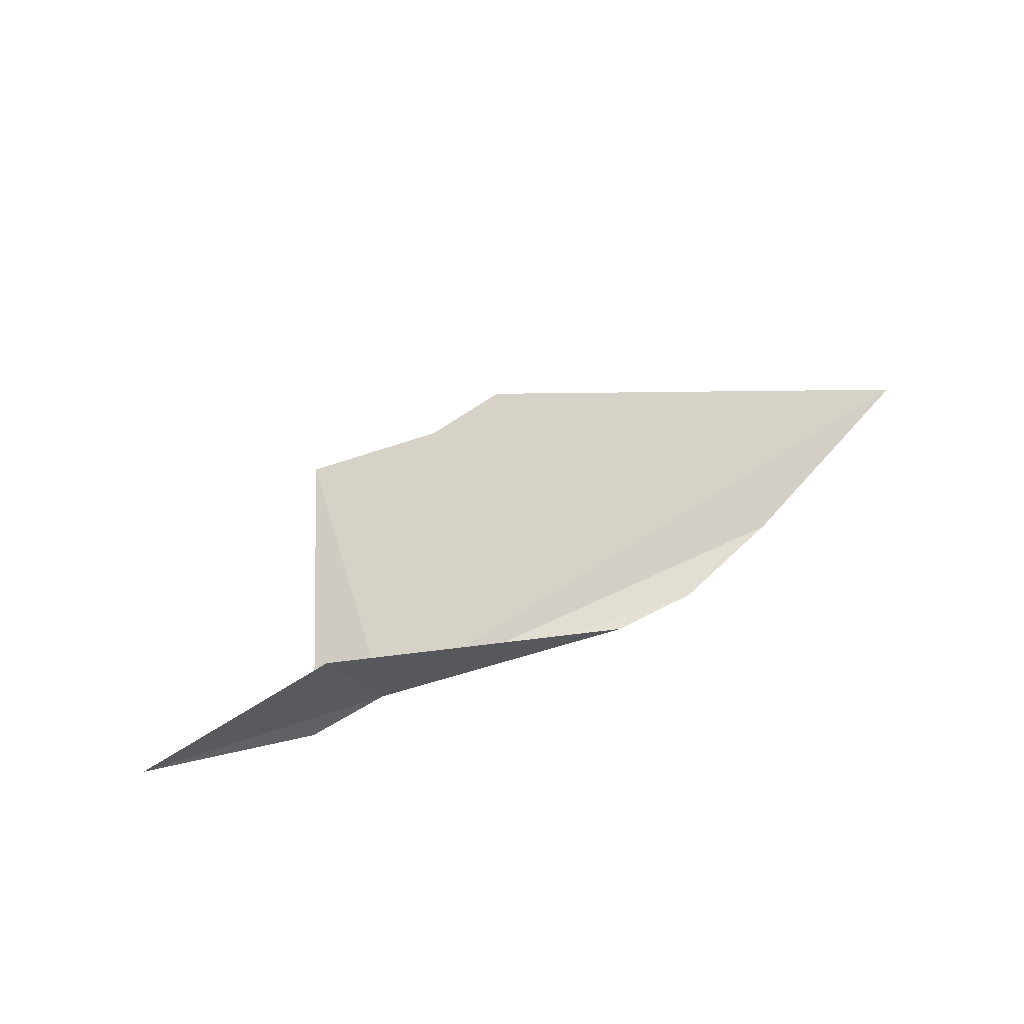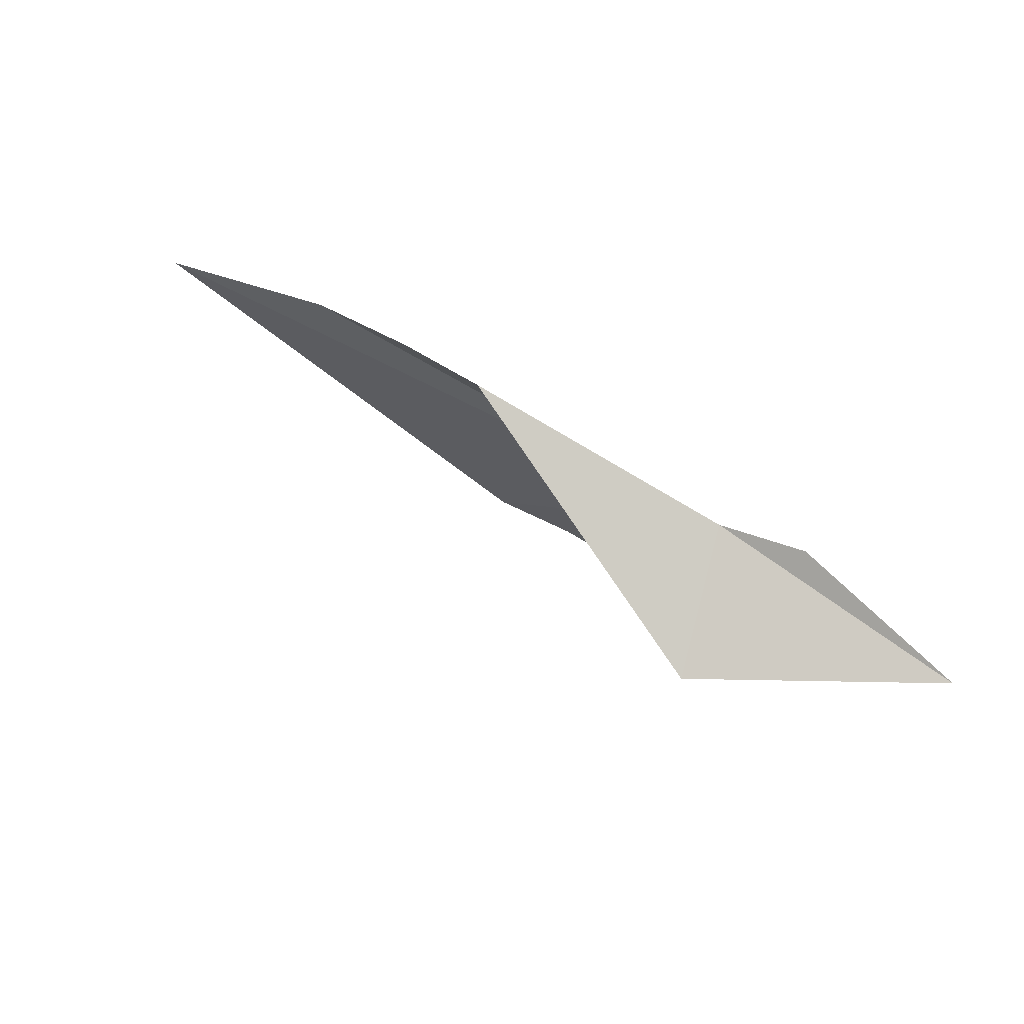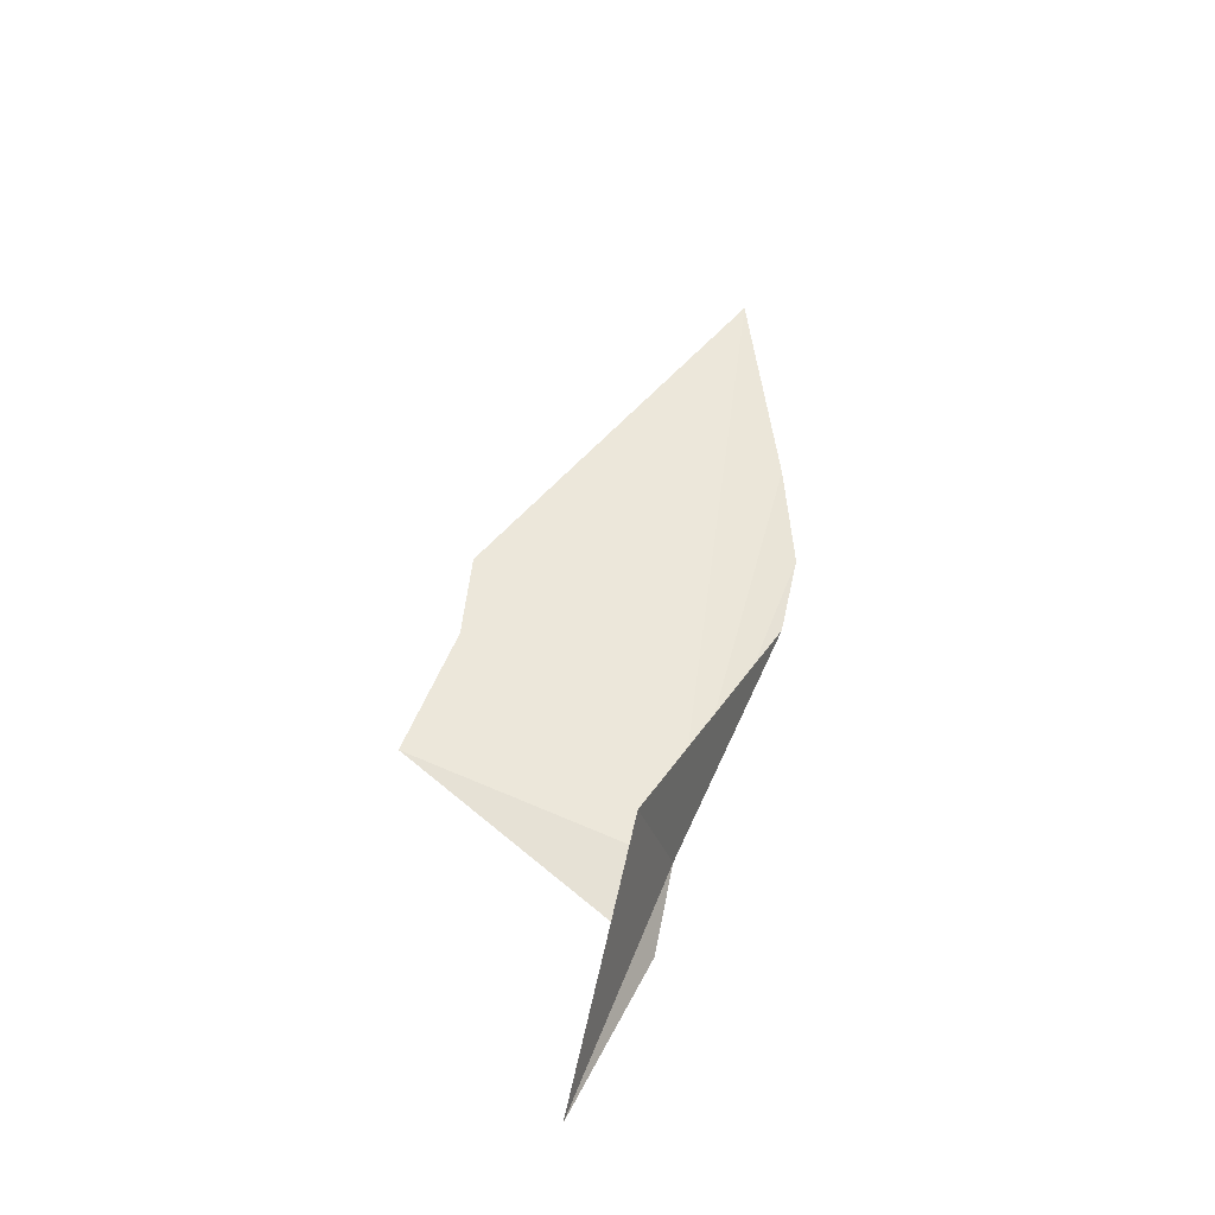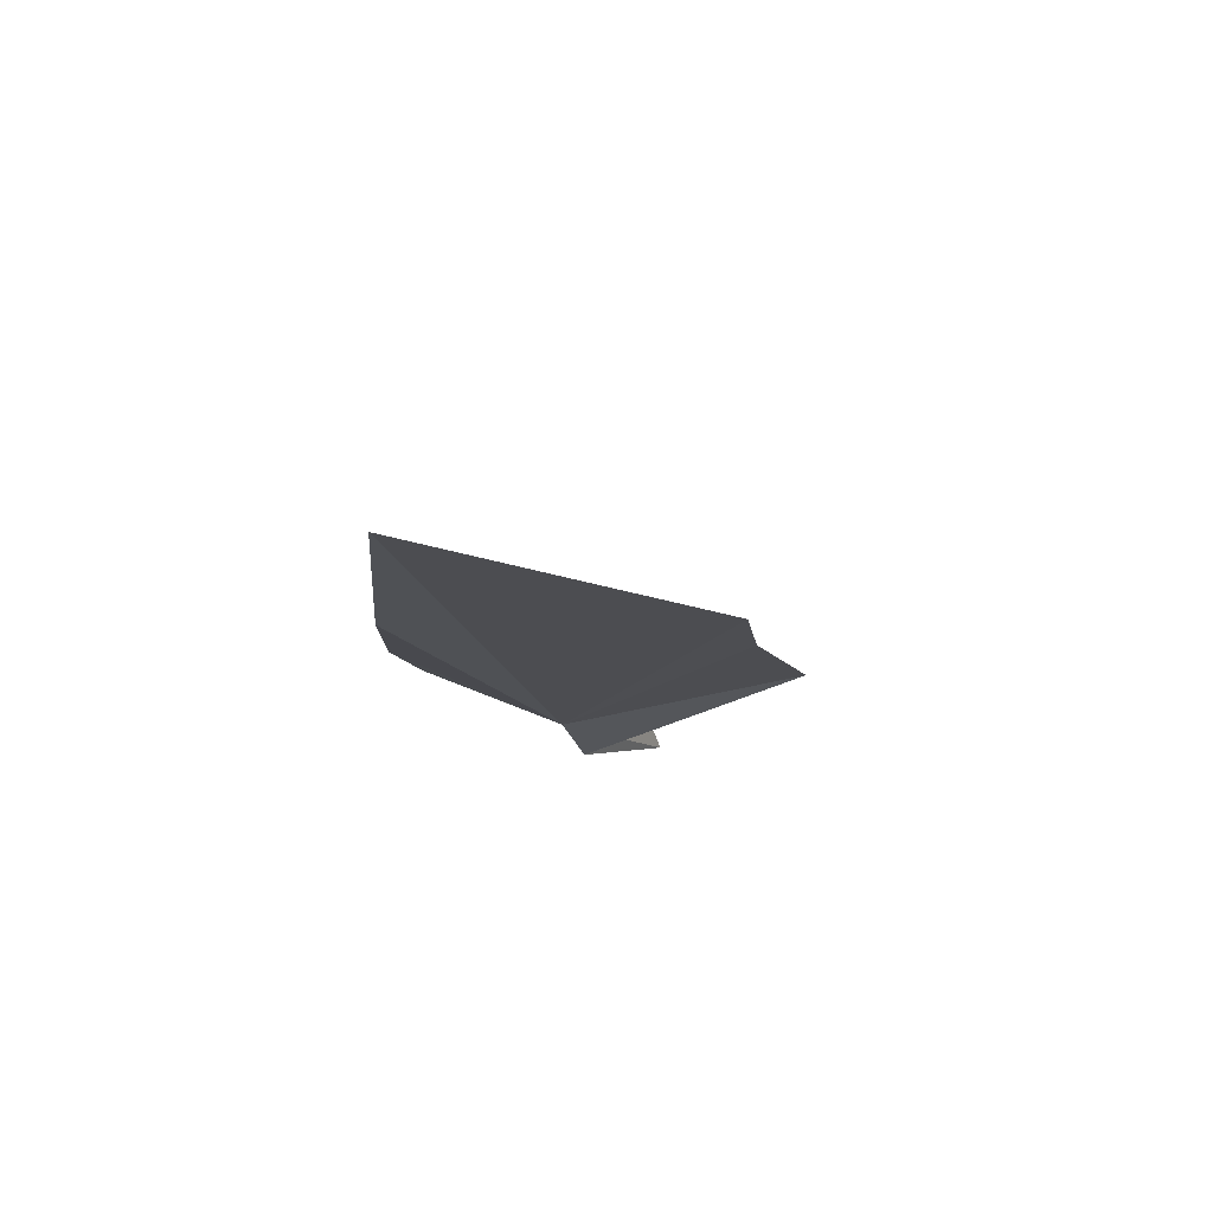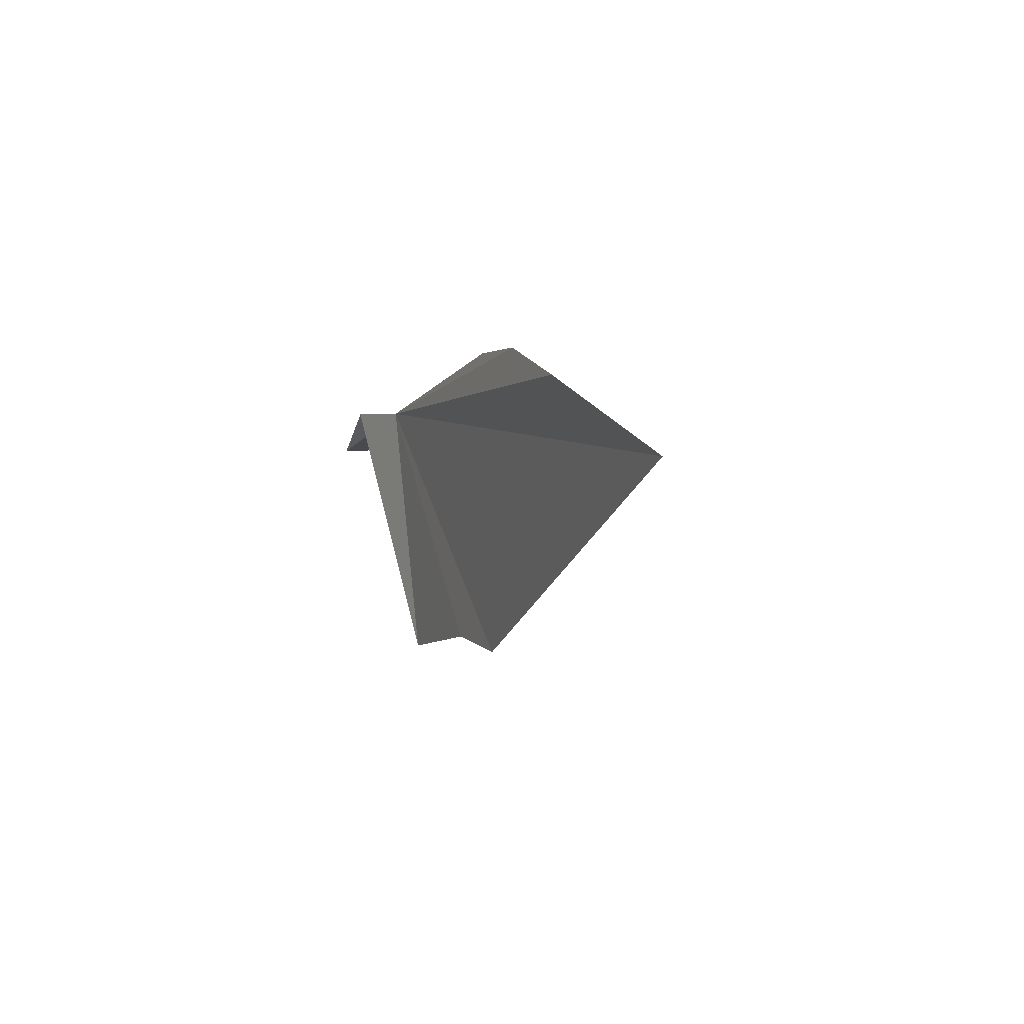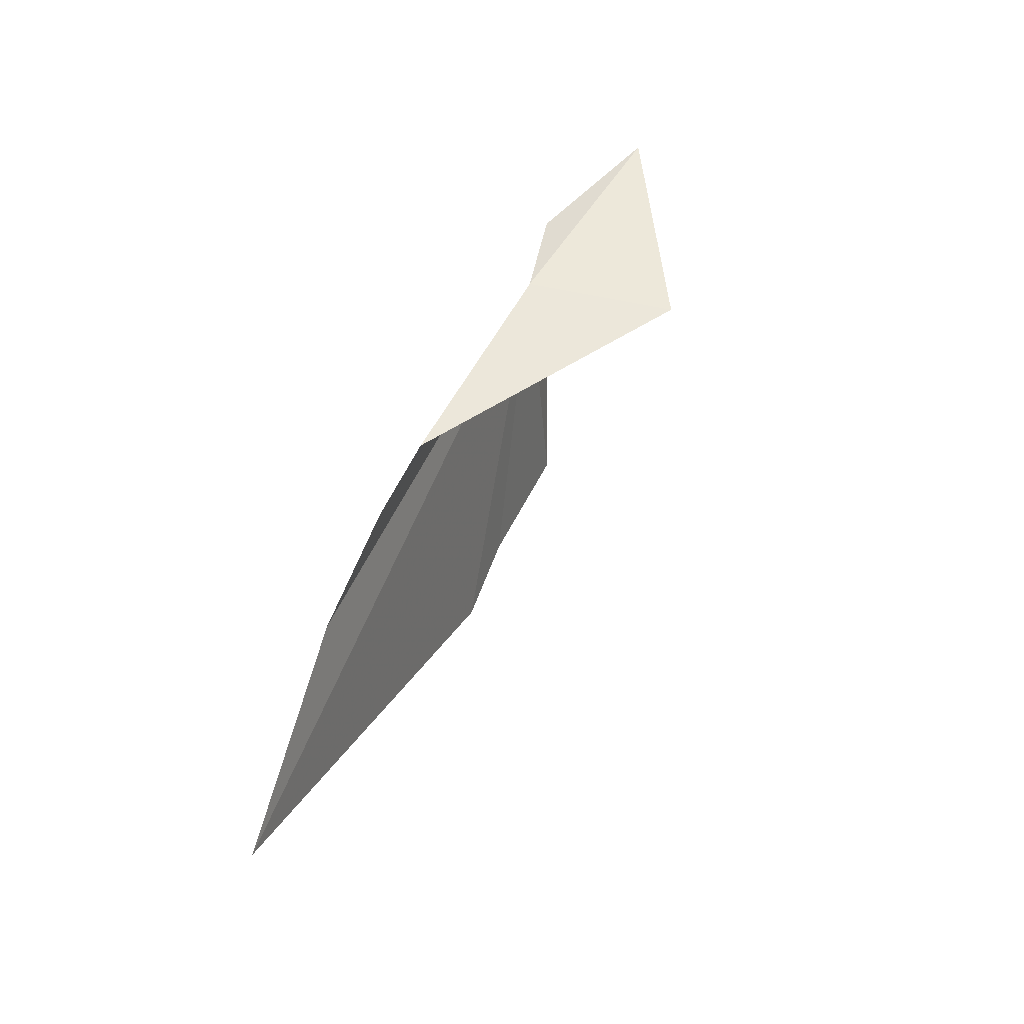
<metadata>
{"format":"obj","ext":"obj","renderer":"f3d","projection":"perspective","resolution":1024,"background":"white","views":[{"elev":72.5,"azim":161.4,"up":"+Z"},{"elev":77.0,"azim":30.8,"up":"+Y"},{"elev":53.6,"azim":110.8,"up":"+Z"},{"elev":-14.4,"azim":-66.1,"up":"+Z"},{"elev":-8.1,"azim":-111.9,"up":"+Y"},{"elev":48.4,"azim":-66.3,"up":"+Y"}]}
</metadata>
<code>
v -1.378 151.1 -44
v -0.5203 150.7 -41.06
v -6.848 151.3 -43.96
v -1.508 145.7 -43.46
v -4.29 145.7 -43.46
v -14.58 147.9 -43.8
v -5.944 145.3 -43.39
v -8.57 151 -44
v -10.72 150.1 -44.1
v 0.3137 151.3 -44.32
v 3.974 151.1 -43.57
f 1 3 2
f 1 4 5
f 1 7 6
f 1 9 8
f 1 6 9
f 1 8 3
f 1 5 7
f 1 10 4
f 1 11 10
f 1 2 11

</code>
